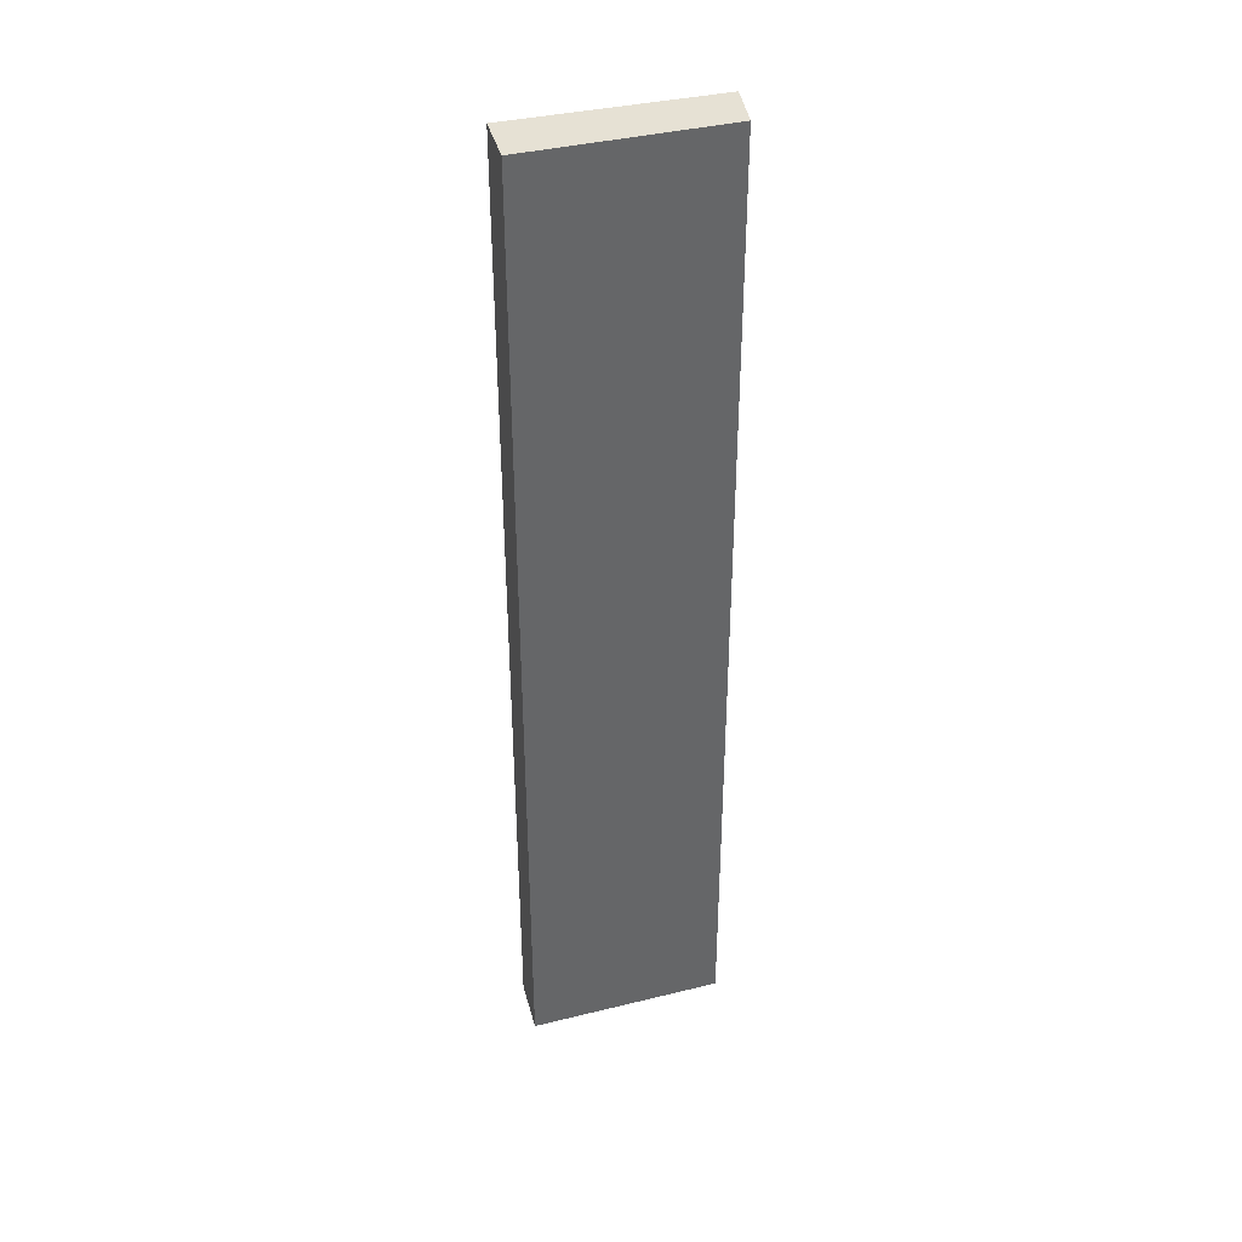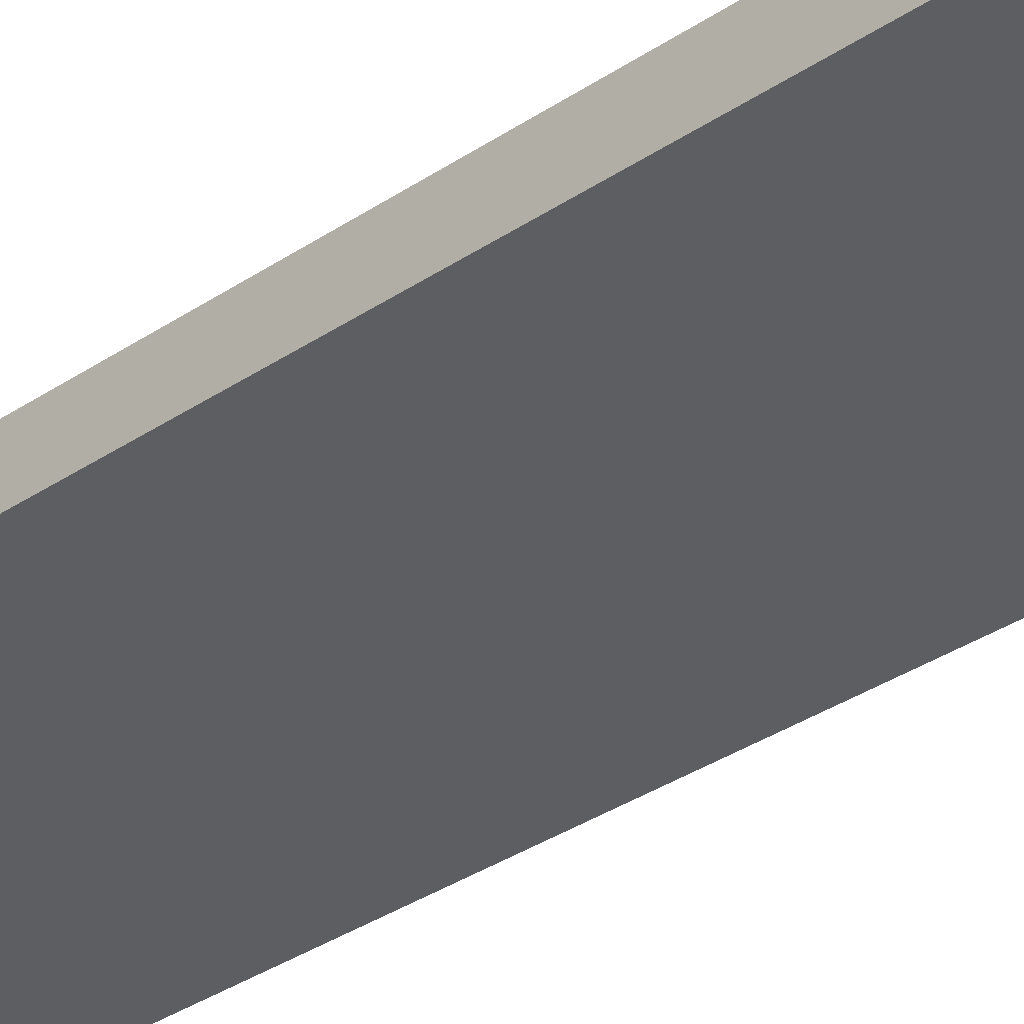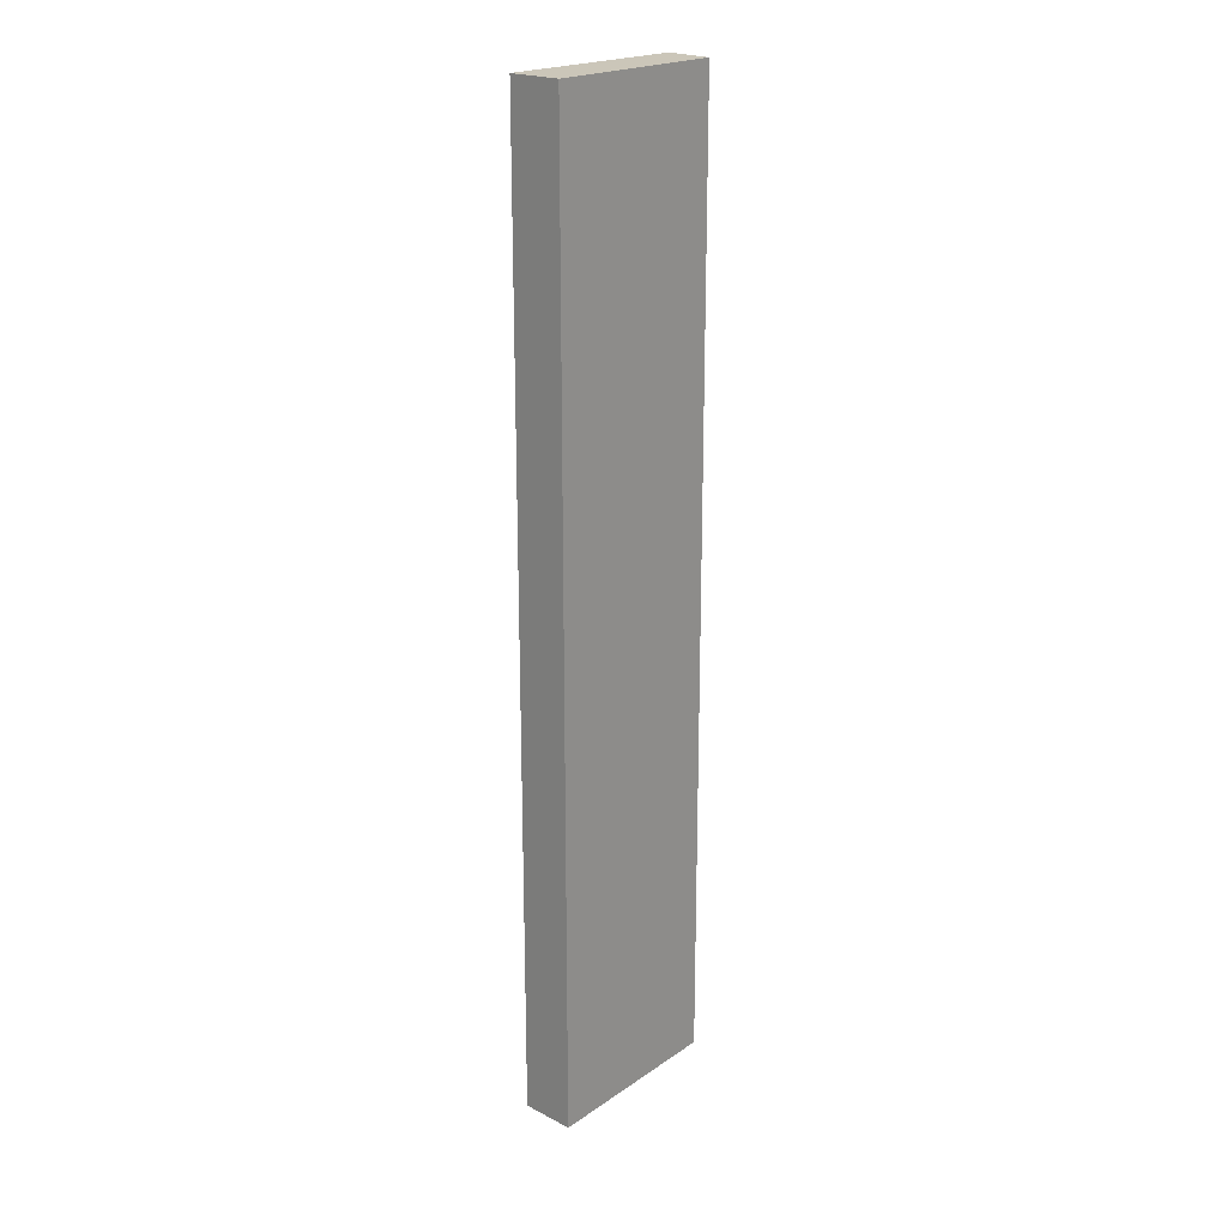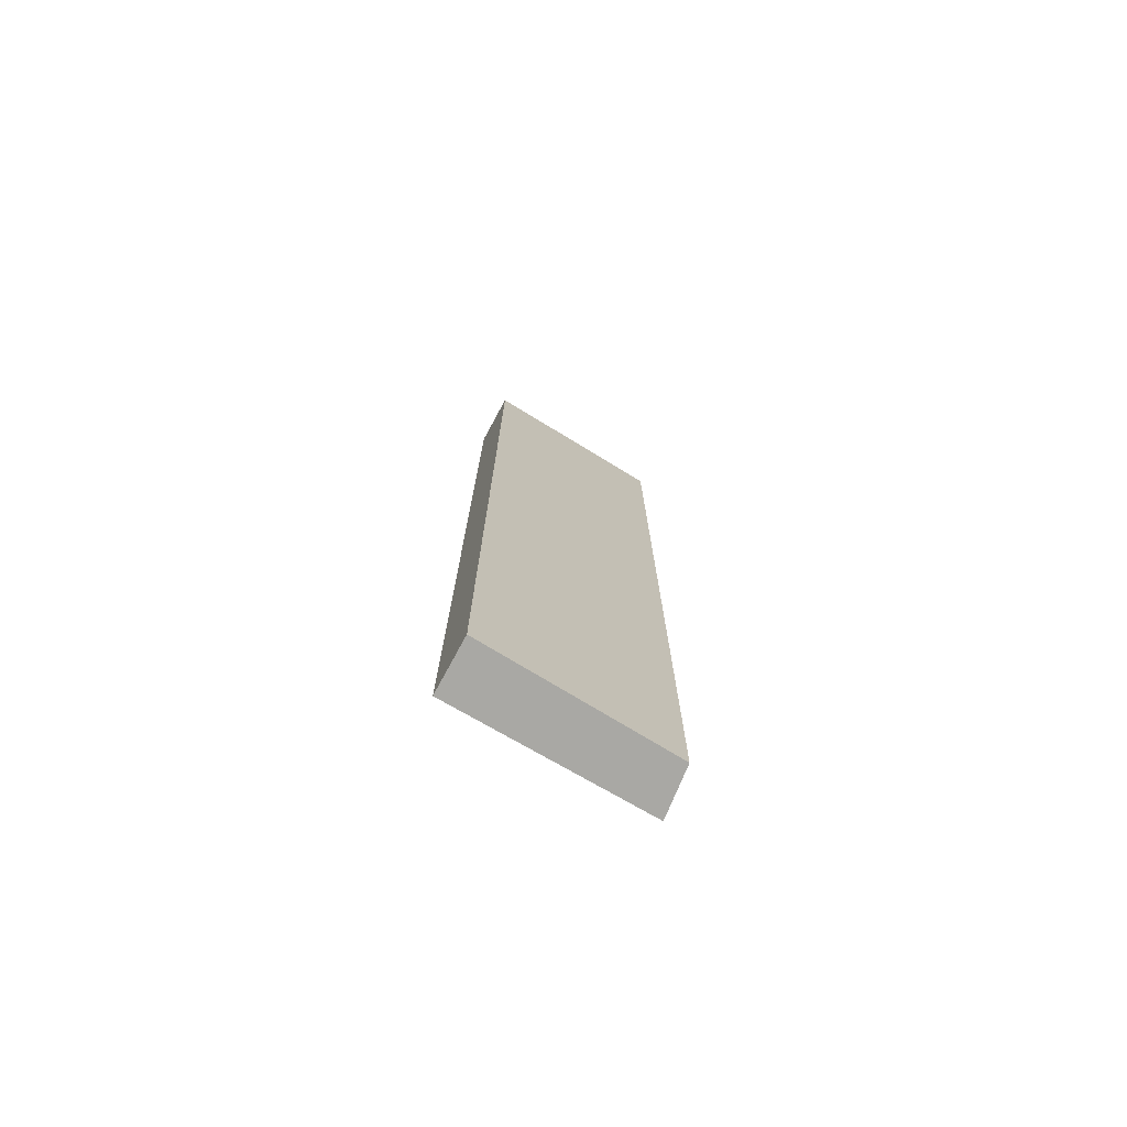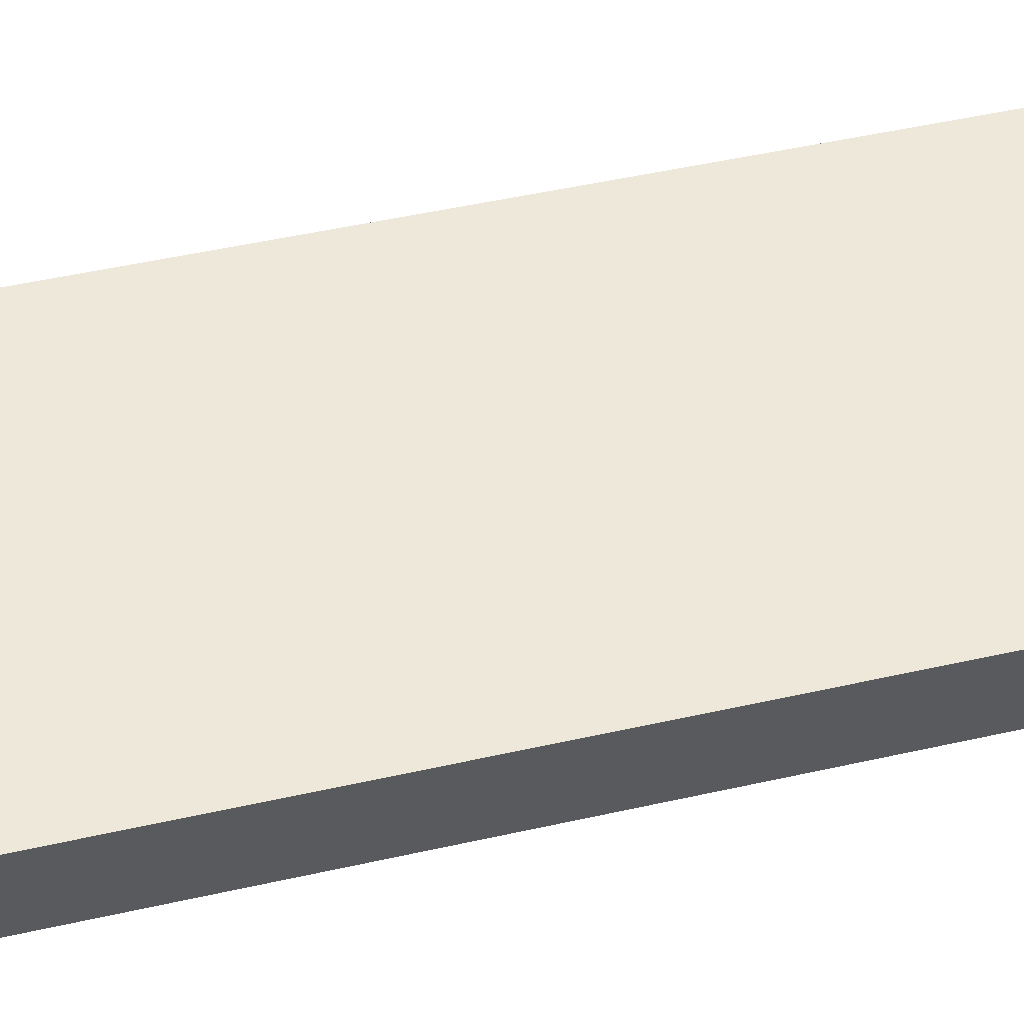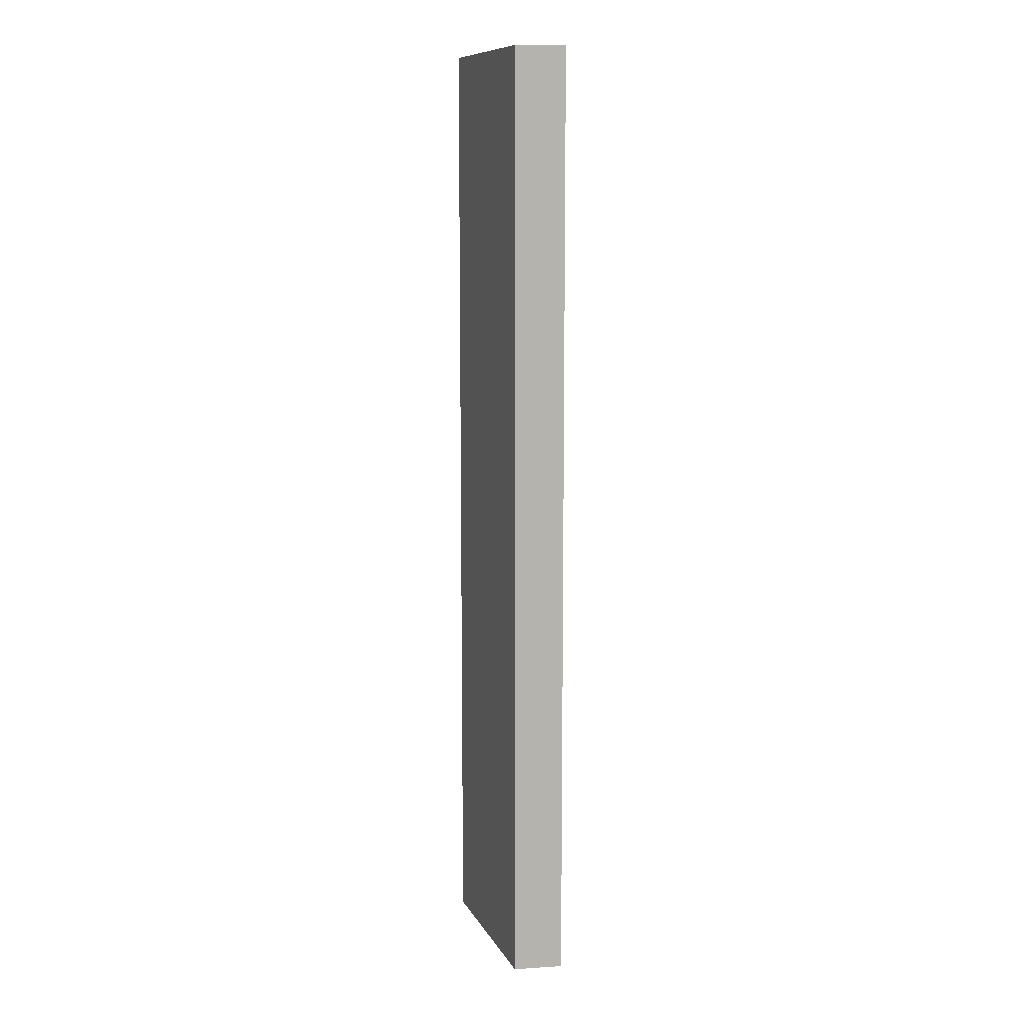
<metadata>
{"format":"obj","ext":"obj","renderer":"f3d","projection":"perspective","resolution":1024,"background":"white","views":[{"elev":39.0,"azim":145.3,"up":"+Y"},{"elev":-29.6,"azim":136.1,"up":"+Z"},{"elev":20.9,"azim":112.3,"up":"+Y"},{"elev":-75.0,"azim":131.2,"up":"+Y"},{"elev":32.8,"azim":-109.3,"up":"+Z"},{"elev":10.4,"azim":-125.8,"up":"+Y"}]}
</metadata>
<code>
v  2.773 14.22 0.941
v  0.335 14.22 -0.666
v  0 14.22 8.71e-16
v  3.051 14.22 0.191
v  0 0 0
v  2.773 -5.762e-17 0.941
v  3.051 -1.17e-17 0.191
v  0.335 4.078e-17 -0.666
g defaultobject
f 1 2 3
f 2 1 4
f 5 1 3
f 1 5 6
f 6 4 1
f 4 6 7
f 7 2 4
f 2 7 8
f 8 3 2
f 3 8 5
f 8 6 5
f 6 8 7

</code>
